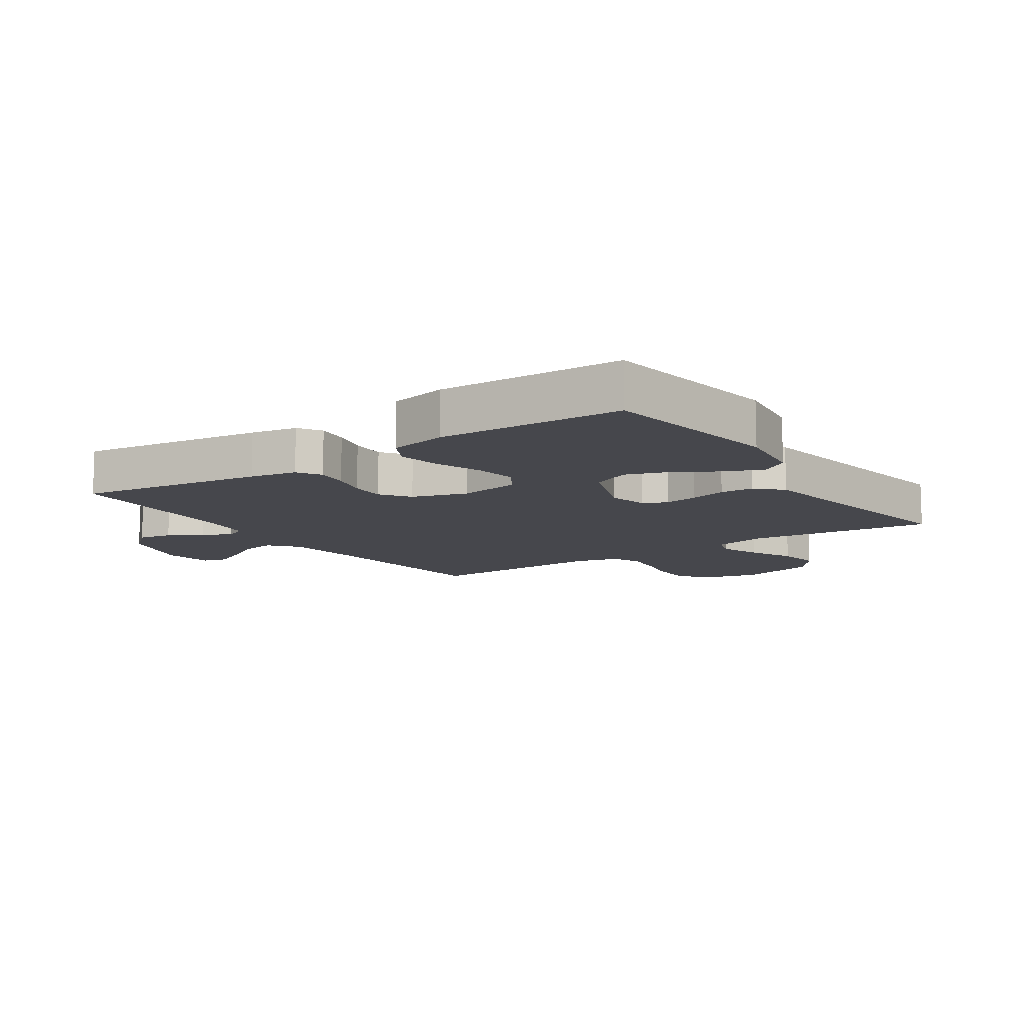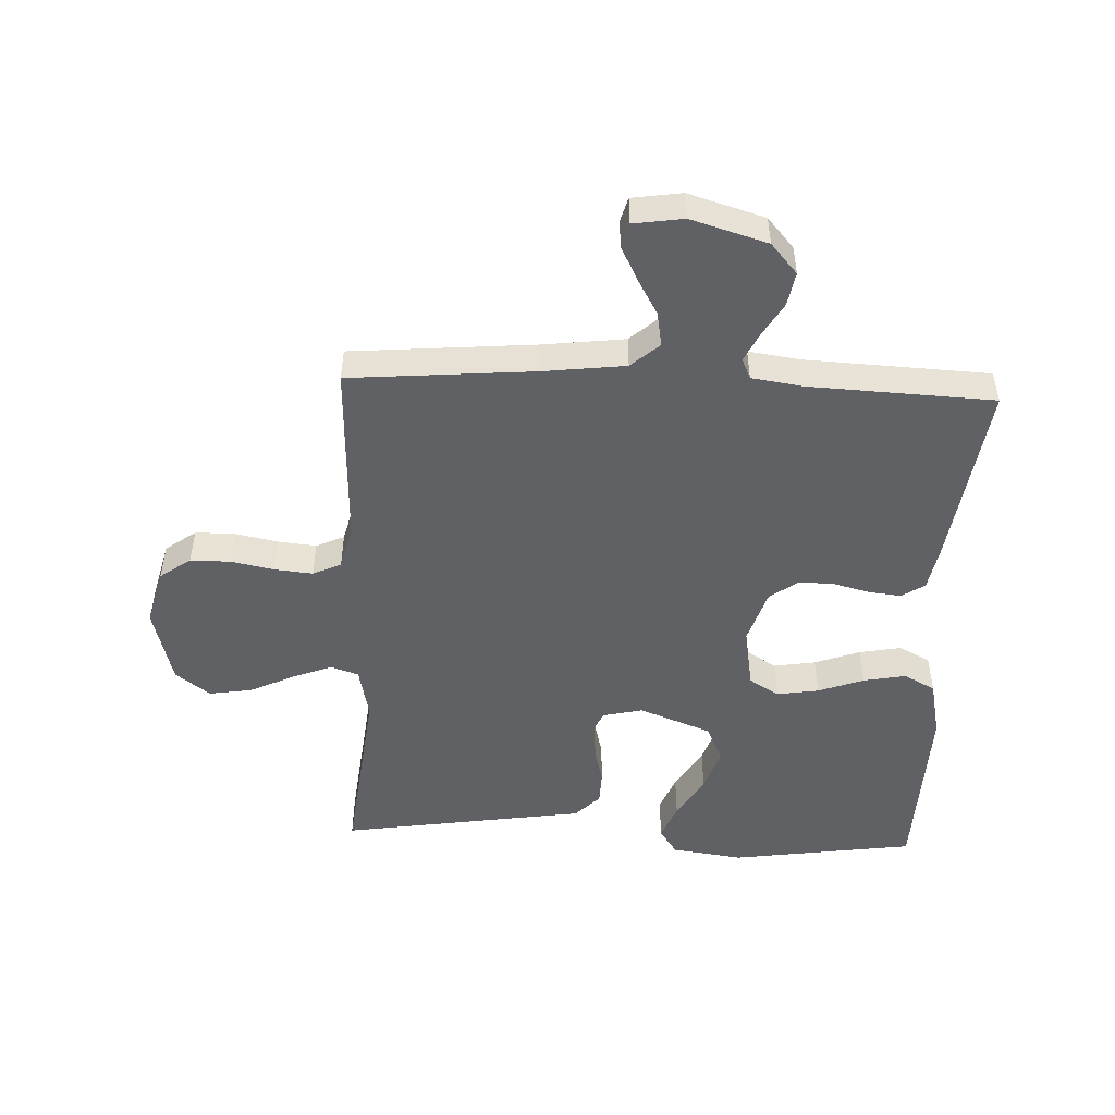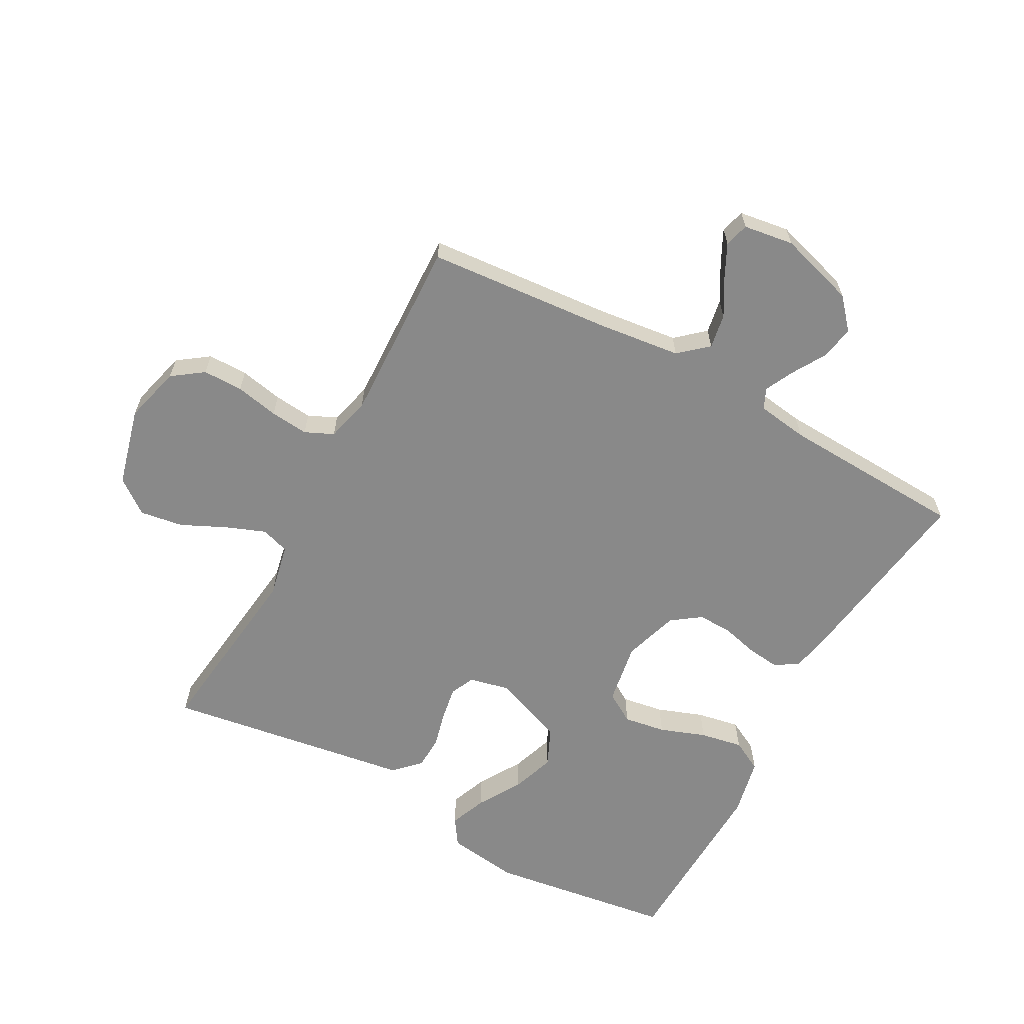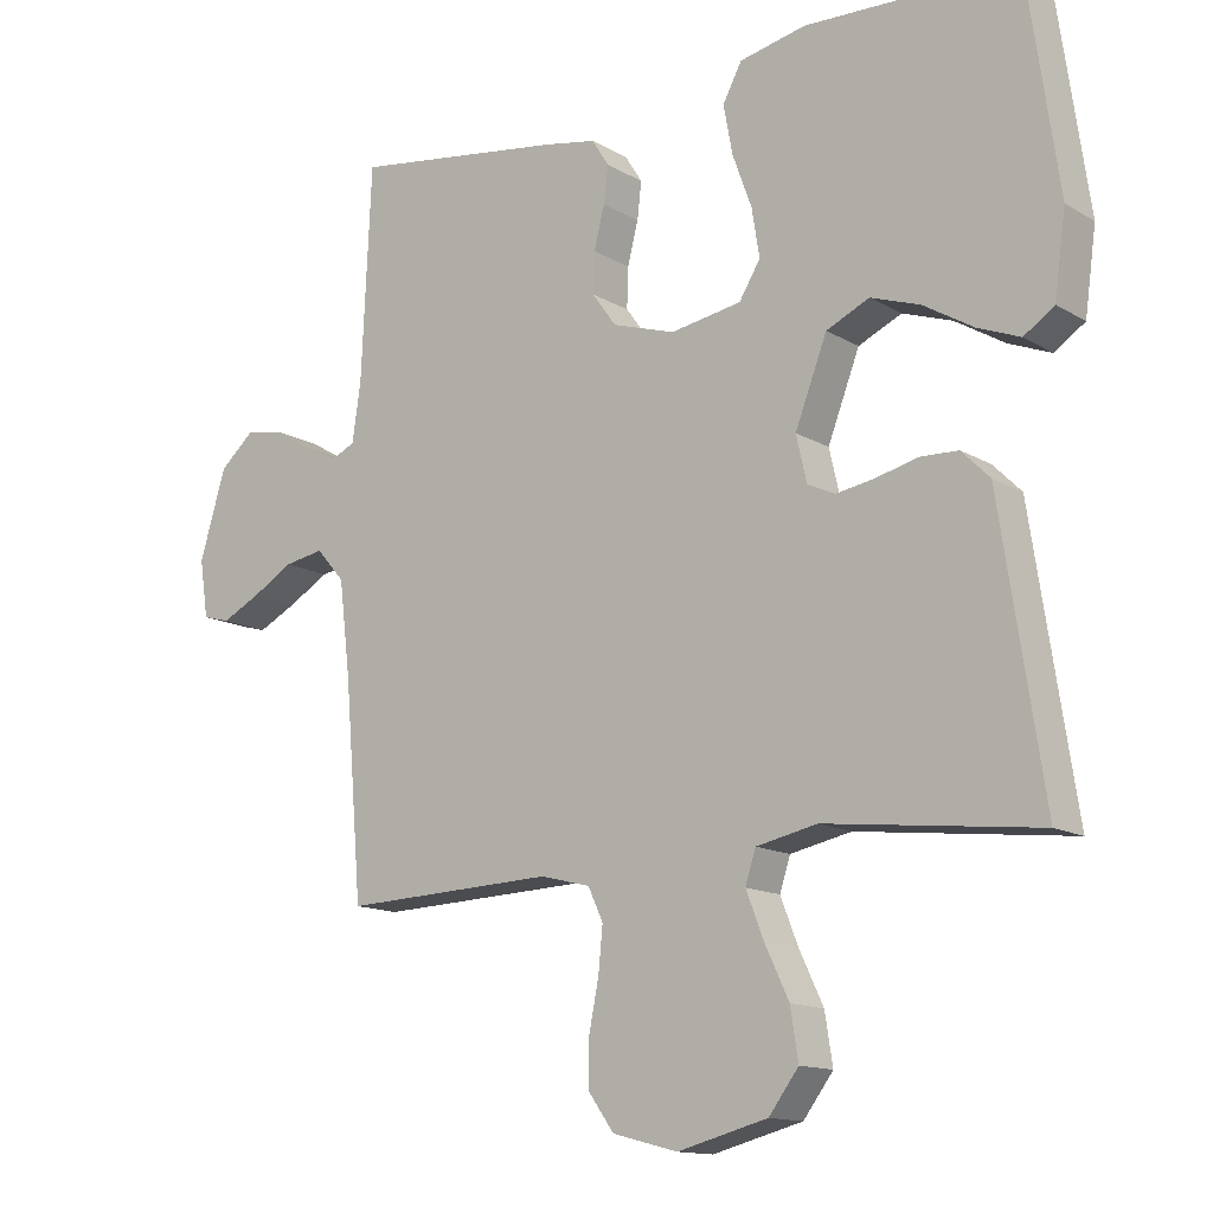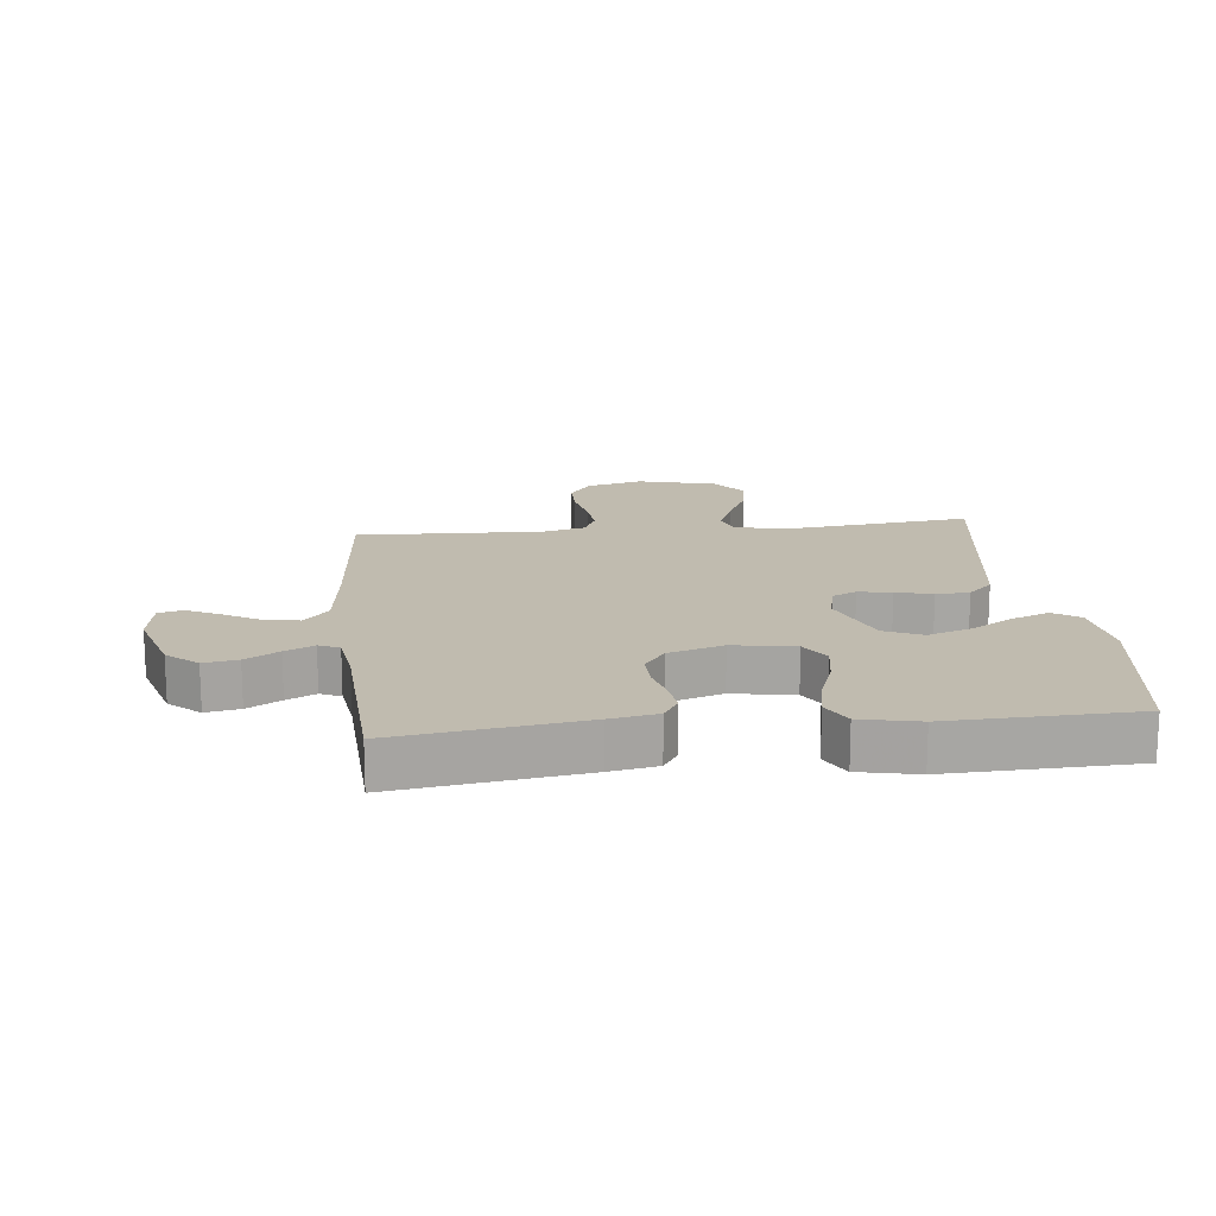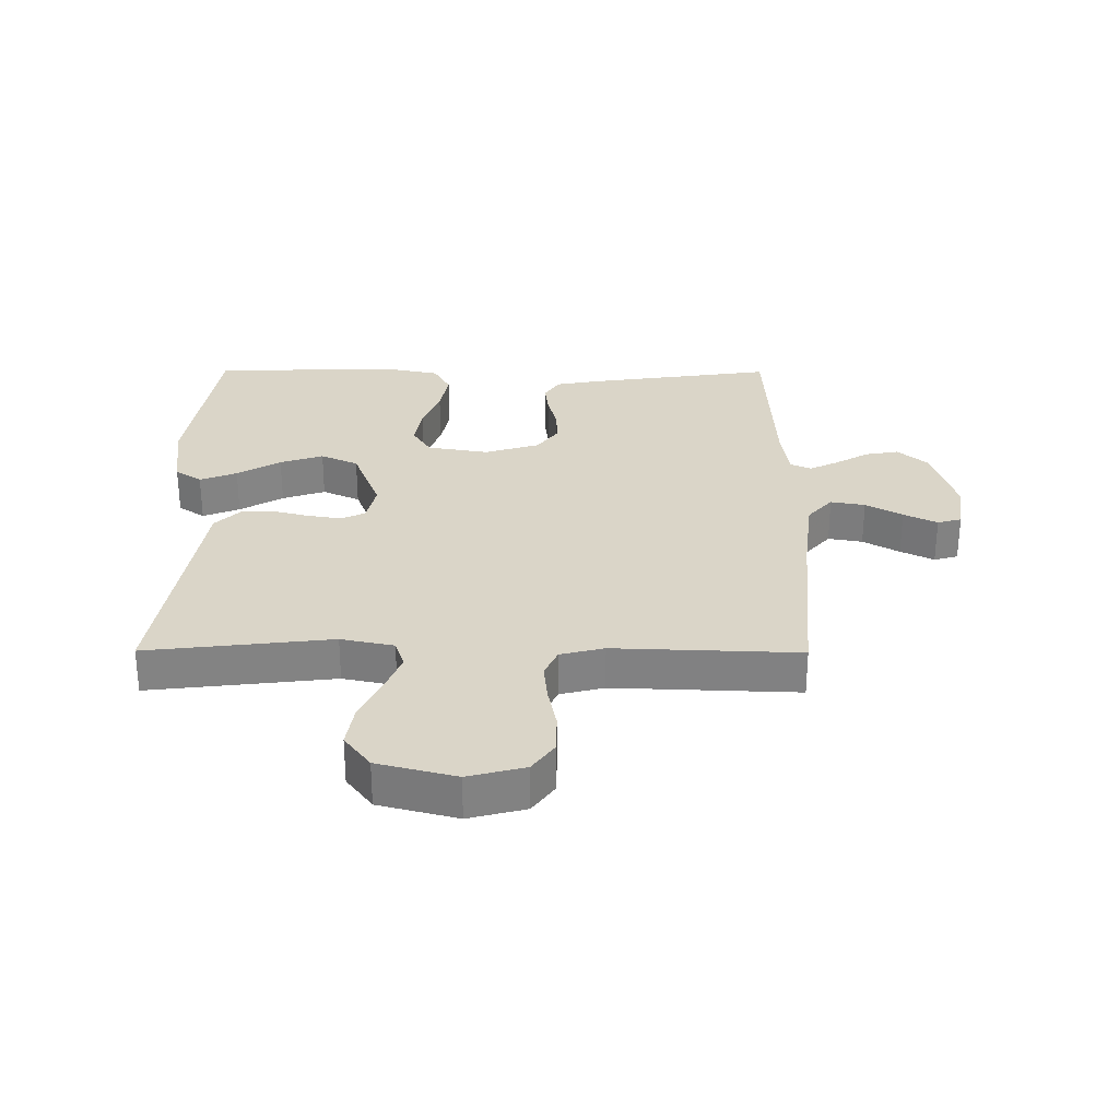
<metadata>
{"format":"obj","ext":"obj","renderer":"f3d","projection":"perspective","resolution":1024,"background":"white","views":[{"elev":-11.0,"azim":34.2,"up":"+Y"},{"elev":-49.6,"azim":-92.4,"up":"+Y"},{"elev":-63.2,"azim":-118.7,"up":"+Y"},{"elev":-13.6,"azim":37.6,"up":"+Z"},{"elev":16.2,"azim":-6.2,"up":"+Y"},{"elev":29.3,"azim":-179.7,"up":"+Y"}]}
</metadata>
<code>
v 0.5 0.07 0.5
v 0.543 0.07 0.2
v 0.527 0.07 0.084
v 0.484 0.07 0.055
v 0.424 0.07 0.079
v 0.354 0.07 0.121
v 0.284 0.07 0.145
v 0.223 0.07 0.117
v 0.178 0.07 0
v 0.193 0.07 -0.065
v 0.232 0.07 -0.083
v 0.286 0.07 -0.074
v 0.345 0.07 -0.059
v 0.399 0.07 -0.061
v 0.439 0.07 -0.101
v 0.454 0.07 -0.2
v 0.5 0.07 -0.5
v 0.2 0.07 -0.465
v 0.114 0.07 -0.483
v 0.099 0.07 -0.529
v 0.124 0.07 -0.593
v 0.158 0.07 -0.665
v 0.169 0.07 -0.735
v 0.127 0.07 -0.791
v 0 0.07 -0.824
v -0.092 0.07 -0.8
v -0.128 0.07 -0.75
v -0.128 0.07 -0.685
v -0.114 0.07 -0.615
v -0.108 0.07 -0.553
v -0.129 0.07 -0.507
v -0.2 0.07 -0.489
v -0.5 0.07 -0.5
v -0.525 0.07 -0.2
v -0.541 0.07 -0.067
v -0.581 0.07 -0.021
v -0.637 0.07 -0.031
v -0.696 0.07 -0.065
v -0.75 0.07 -0.092
v -0.789 0.07 -0.081
v -0.801 0.07 0
v -0.764 0.07 0.124
v -0.715 0.07 0.167
v -0.66 0.07 0.157
v -0.606 0.07 0.125
v -0.559 0.07 0.102
v -0.526 0.07 0.117
v -0.514 0.07 0.2
v -0.5 0.07 0.5
v -0.2 0.07 0.457
v -0.124 0.07 0.443
v -0.1 0.07 0.405
v -0.106 0.07 0.353
v -0.121 0.07 0.294
v -0.123 0.07 0.237
v -0.089 0.07 0.19
v 0 0.07 0.162
v 0.1 0.07 0.179
v 0.13 0.07 0.228
v 0.119 0.07 0.296
v 0.092 0.07 0.37
v 0.079 0.07 0.439
v 0.106 0.07 0.49
v 0.2 0.07 0.51
v 0.5 0 0.5
v 0.543 0 0.2
v 0.527 0 0.084
v 0.484 0 0.055
v 0.424 0 0.079
v 0.354 0 0.121
v 0.284 0 0.145
v 0.223 0 0.117
v 0.178 0 0
v 0.193 0 -0.065
v 0.232 0 -0.083
v 0.286 0 -0.074
v 0.345 0 -0.059
v 0.399 0 -0.061
v 0.439 0 -0.101
v 0.454 0 -0.2
v 0.5 0 -0.5
v 0.2 0 -0.465
v 0.114 0 -0.483
v 0.099 0 -0.529
v 0.124 0 -0.593
v 0.158 0 -0.665
v 0.169 0 -0.735
v 0.127 0 -0.791
v 0 0 -0.824
v -0.092 0 -0.8
v -0.128 0 -0.75
v -0.128 0 -0.685
v -0.114 0 -0.615
v -0.108 0 -0.553
v -0.129 0 -0.507
v -0.2 0 -0.489
v -0.5 0 -0.5
v -0.525 0 -0.2
v -0.541 0 -0.067
v -0.581 0 -0.021
v -0.637 0 -0.031
v -0.696 0 -0.065
v -0.75 0 -0.092
v -0.789 0 -0.081
v -0.801 0 0
v -0.764 0 0.124
v -0.715 0 0.167
v -0.66 0 0.157
v -0.606 0 0.125
v -0.559 0 0.102
v -0.526 0 0.117
v -0.514 0 0.2
v -0.5 0 0.5
v -0.2 0 0.457
v -0.124 0 0.443
v -0.1 0 0.405
v -0.106 0 0.353
v -0.121 0 0.294
v -0.123 0 0.237
v -0.089 0 0.19
v 0 0 0.162
v 0.1 0 0.179
v 0.13 0 0.228
v 0.119 0 0.296
v 0.092 0 0.37
v 0.079 0 0.439
v 0.106 0 0.49
v 0.2 0 0.51
f 60 61 62 63
f 59 60 63 64
f 51 52 53 54
f 51 54 55
f 48 49 50 51
f 47 48 51 55
f 46 47 55 56
f 42 43 44 45
f 42 45 46
f 41 42 46
f 37 38 39 40
f 37 40 41 46
f 32 33 34
f 31 32 34 35
f 26 27 28 29
f 26 29 30
f 25 26 30
f 24 25 30
f 21 22 23 24
f 20 21 24 30
f 19 20 30 31
f 16 17 18
f 12 13 14 15
f 11 12 15 16
f 10 11 16 18
f 3 4 5 6
f 3 6 7
f 2 3 7
f 59 64 1 2
f 58 59 2 7
f 57 58 7 8
f 37 46 56 57
f 36 37 57
f 36 57 8 9
f 19 31 35 36
f 18 19 36
f 9 10 18 36
f 127 126 125 124
f 128 127 124 123
f 118 117 116 115
f 119 118 115
f 115 114 113 112
f 119 115 112 111
f 120 119 111 110
f 109 108 107 106
f 110 109 106
f 110 106 105
f 104 103 102 101
f 110 105 104 101
f 98 97 96
f 99 98 96 95
f 93 92 91 90
f 94 93 90
f 94 90 89
f 94 89 88
f 88 87 86 85
f 94 88 85 84
f 95 94 84 83
f 82 81 80
f 79 78 77 76
f 80 79 76 75
f 82 80 75 74
f 70 69 68 67
f 71 70 67
f 71 67 66
f 66 65 128 123
f 71 66 123 122
f 72 71 122 121
f 121 120 110 101
f 121 101 100
f 73 72 121 100
f 100 99 95 83
f 100 83 82
f 100 82 74 73
f 1 65 66 2
f 2 66 67 3
f 3 67 68 4
f 4 68 69 5
f 5 69 70 6
f 6 70 71 7
f 7 71 72 8
f 8 72 73 9
f 9 73 74 10
f 10 74 75 11
f 11 75 76 12
f 12 76 77 13
f 13 77 78 14
f 14 78 79 15
f 15 79 80 16
f 16 80 81 17
f 17 81 82 18
f 18 82 83 19
f 19 83 84 20
f 20 84 85 21
f 21 85 86 22
f 22 86 87 23
f 23 87 88 24
f 24 88 89 25
f 25 89 90 26
f 26 90 91 27
f 27 91 92 28
f 28 92 93 29
f 29 93 94 30
f 30 94 95 31
f 31 95 96 32
f 32 96 97 33
f 33 97 98 34
f 34 98 99 35
f 35 99 100 36
f 36 100 101 37
f 37 101 102 38
f 38 102 103 39
f 39 103 104 40
f 40 104 105 41
f 41 105 106 42
f 42 106 107 43
f 43 107 108 44
f 44 108 109 45
f 45 109 110 46
f 46 110 111 47
f 47 111 112 48
f 48 112 113 49
f 49 113 114 50
f 50 114 115 51
f 51 115 116 52
f 52 116 117 53
f 53 117 118 54
f 54 118 119 55
f 55 119 120 56
f 56 120 121 57
f 57 121 122 58
f 58 122 123 59
f 59 123 124 60
f 60 124 125 61
f 61 125 126 62
f 62 126 127 63
f 63 127 128 64
f 64 128 65 1

</code>
